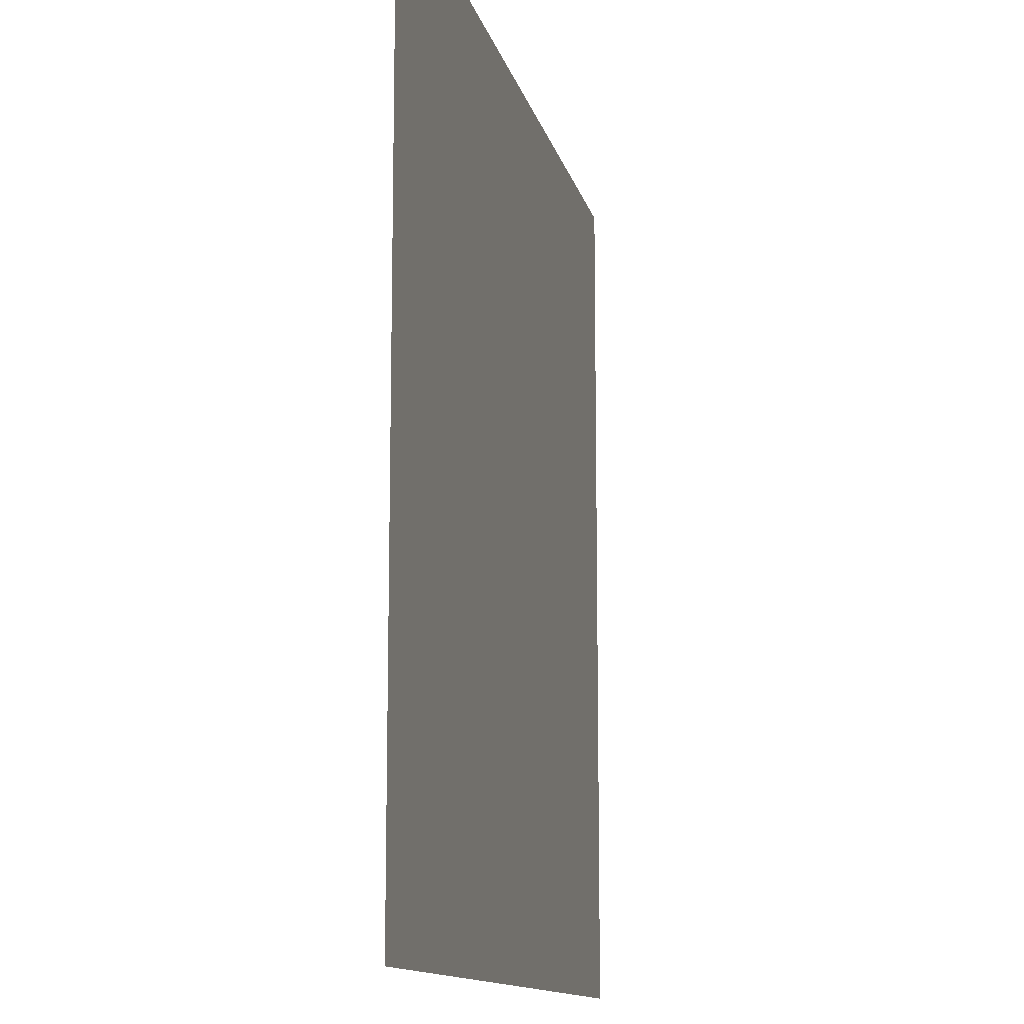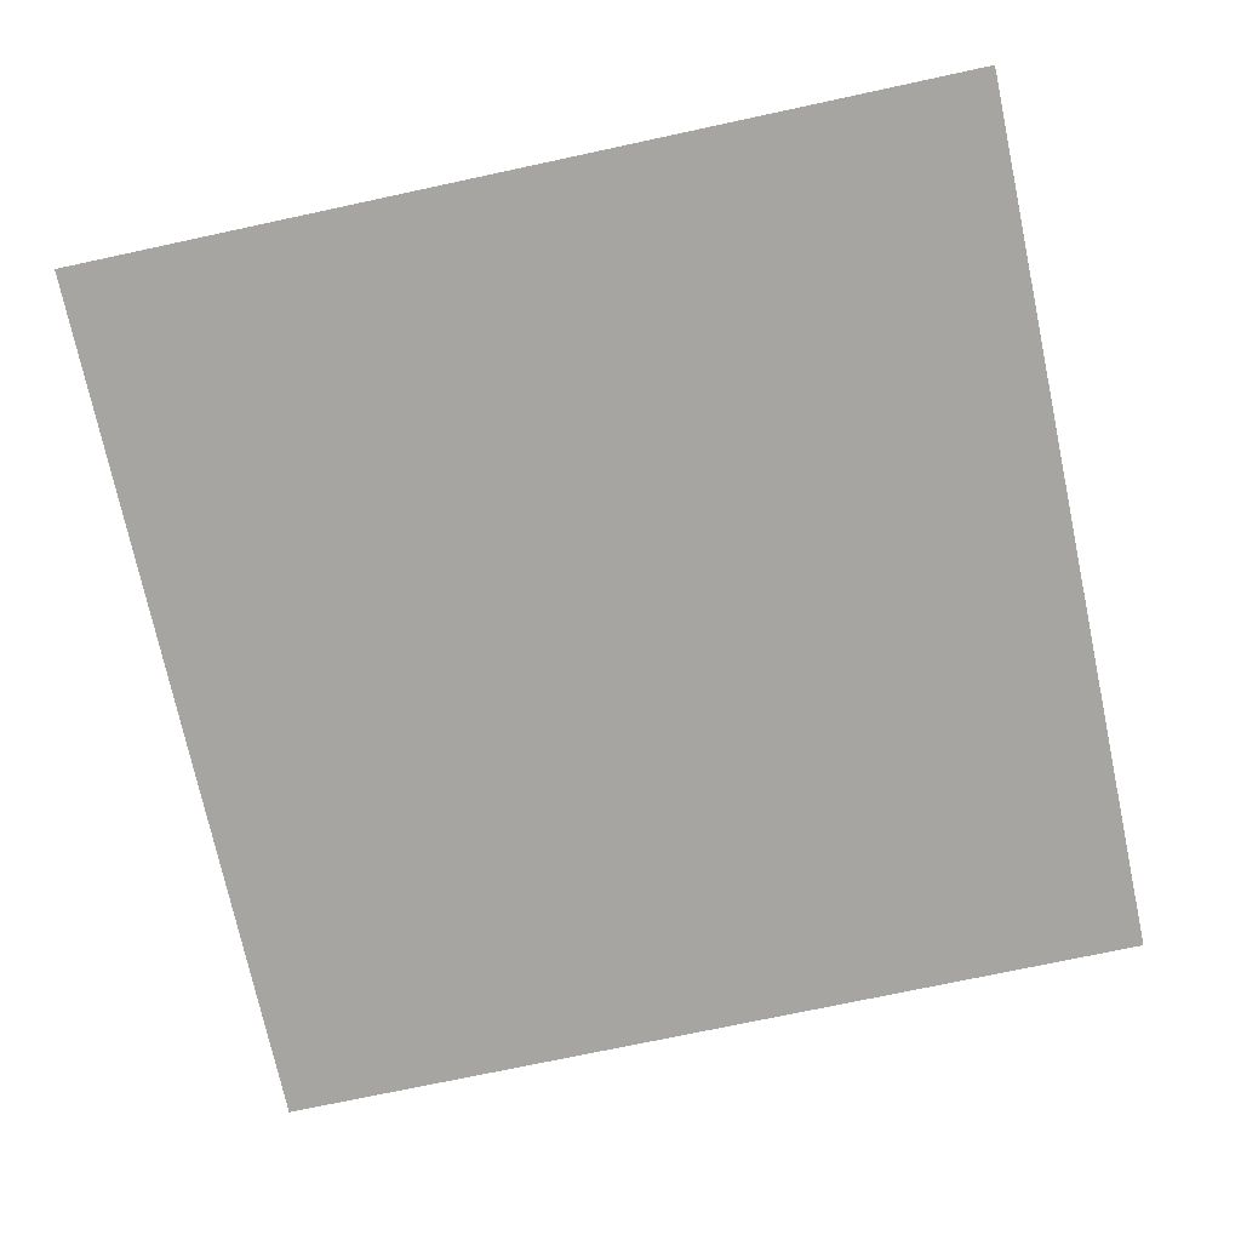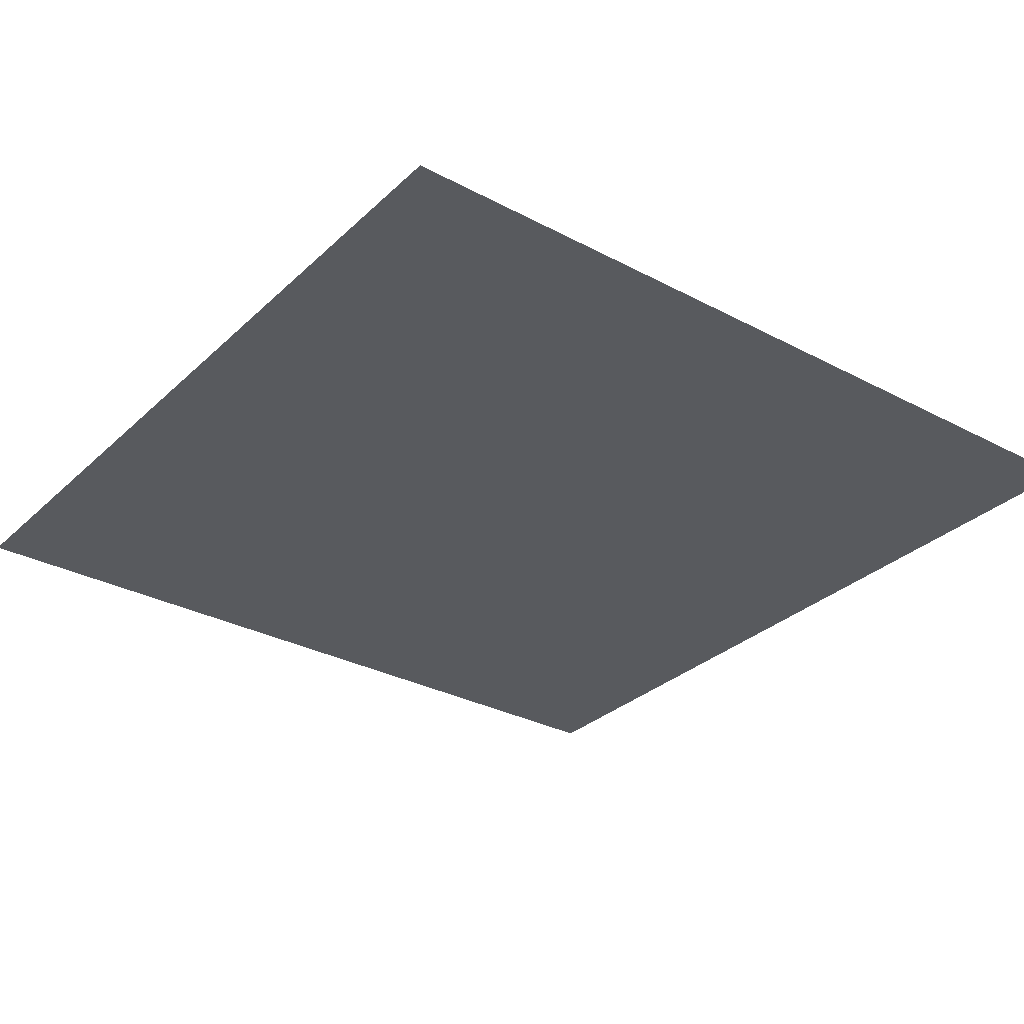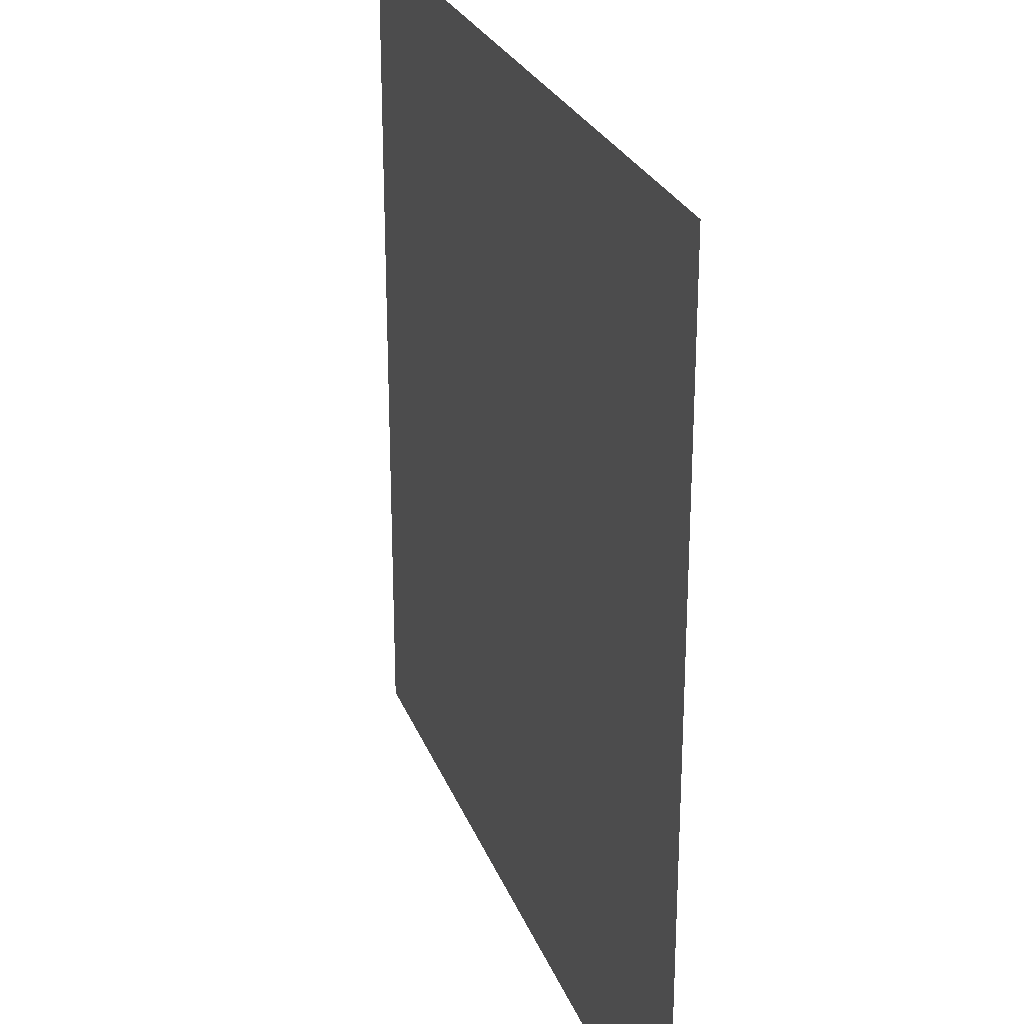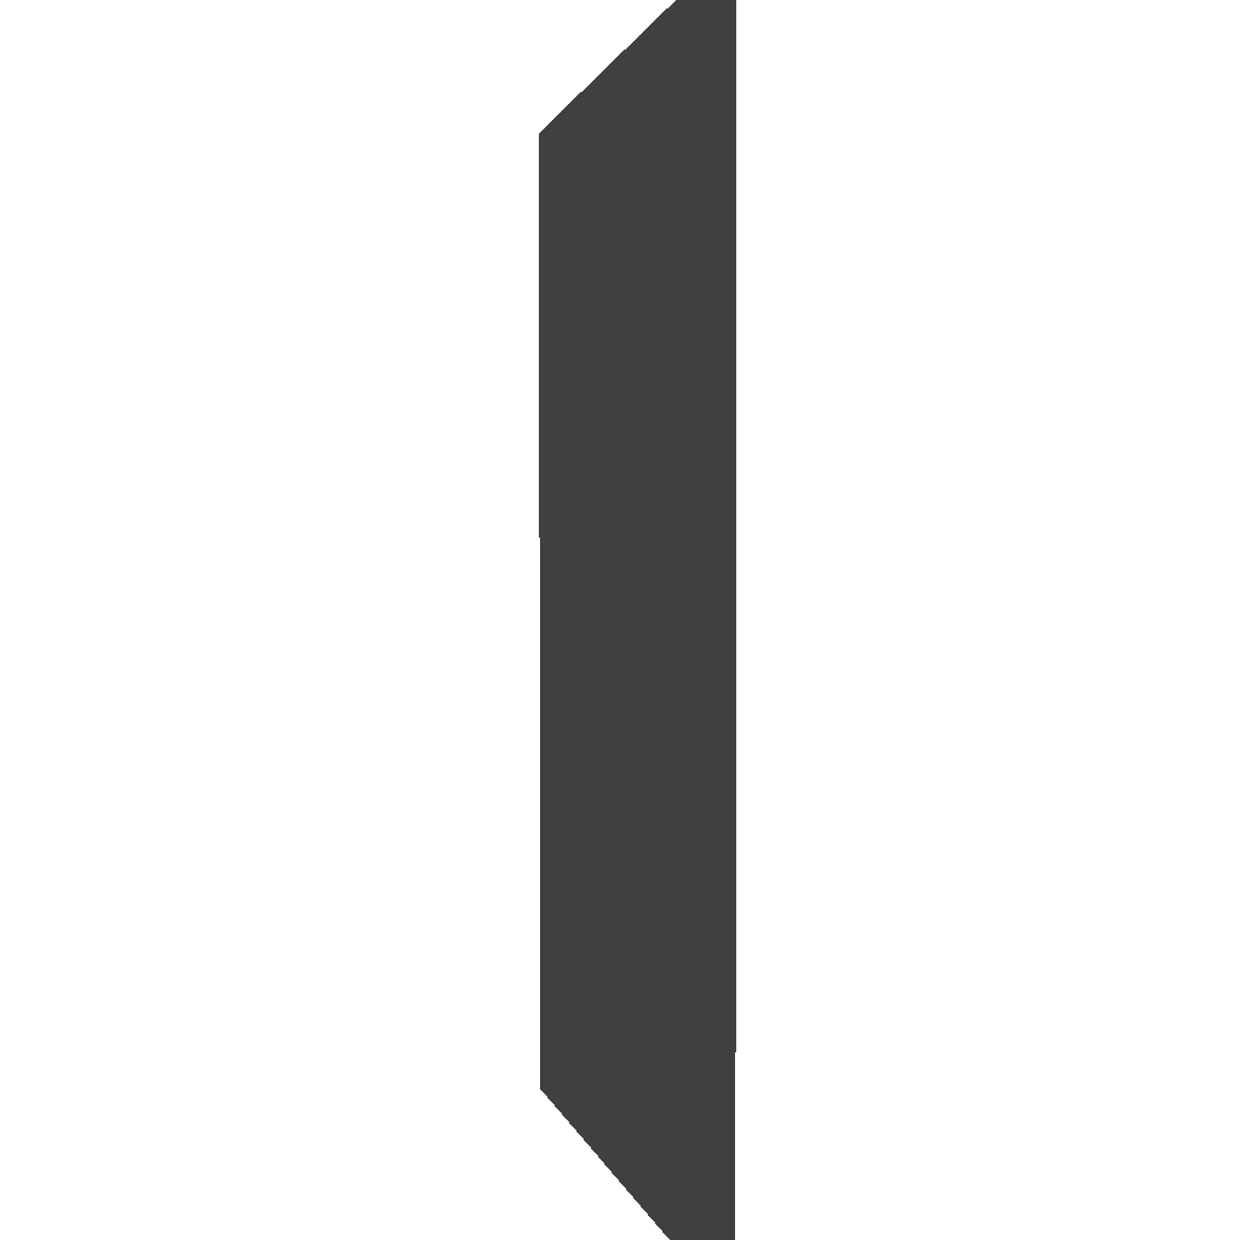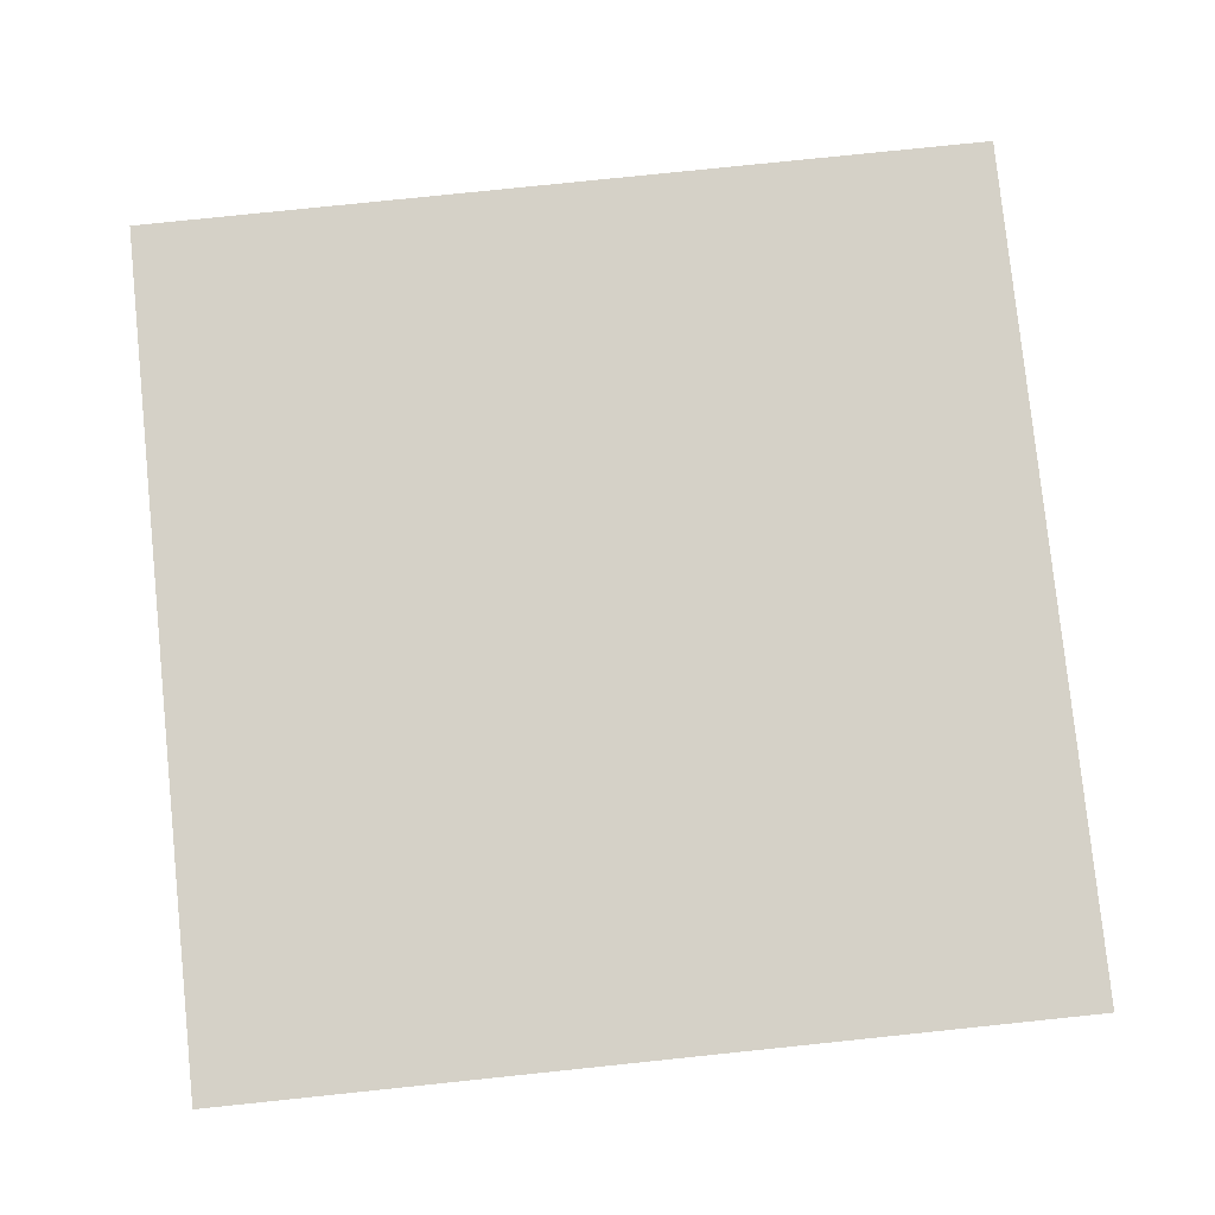
<metadata>
{"format":"obj","ext":"obj","renderer":"f3d","projection":"perspective","resolution":1024,"background":"white","views":[{"elev":-12.4,"azim":102.4,"up":"+Y"},{"elev":-73.7,"azim":-167.9,"up":"+Z"},{"elev":-30.7,"azim":142.7,"up":"+Z"},{"elev":26.1,"azim":-108.0,"up":"+Y"},{"elev":1.0,"azim":80.3,"up":"+Y"},{"elev":79.5,"azim":-95.9,"up":"+Z"}]}
</metadata>
<code>
v  -1529 1529 0
v  1529 1529 0
v  1529 -1529 0
v  -1529 -1529 0
g default
f 1 2 3
f 1 3 4

</code>
